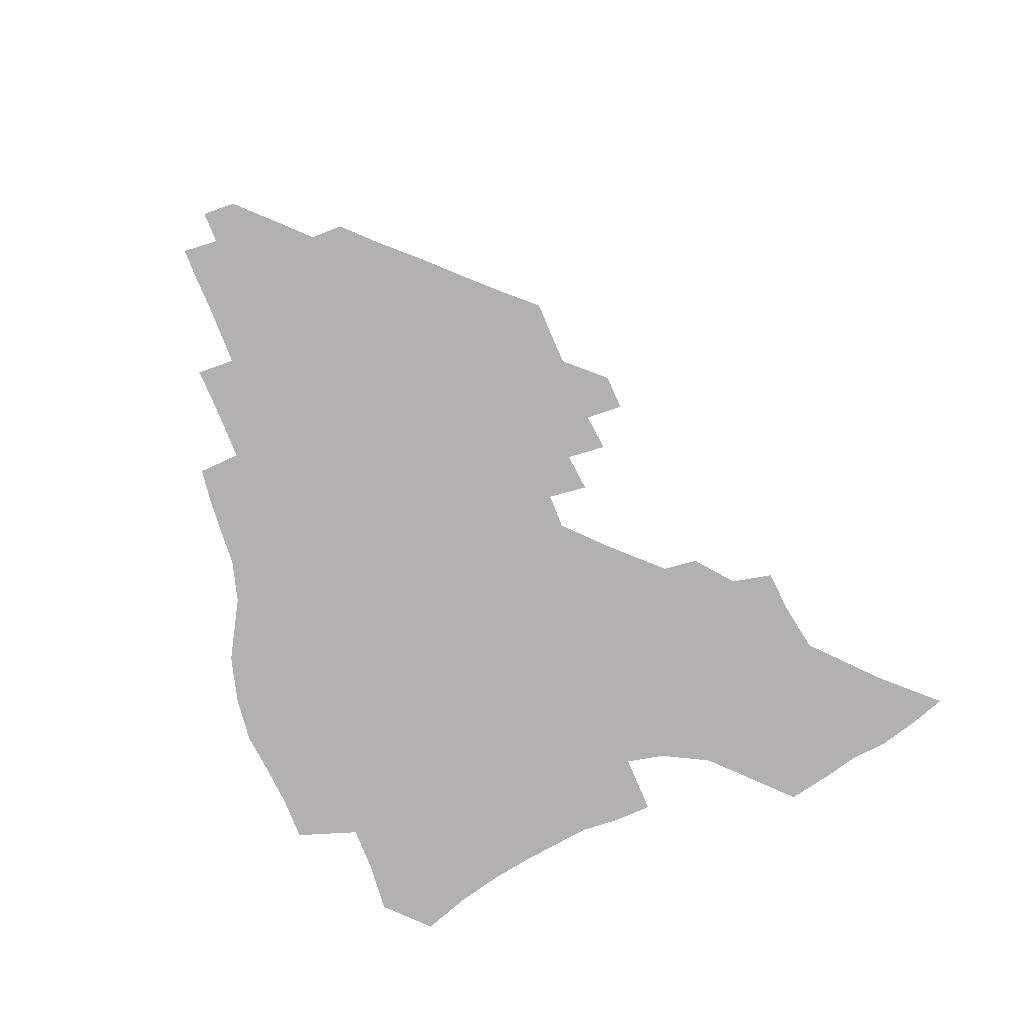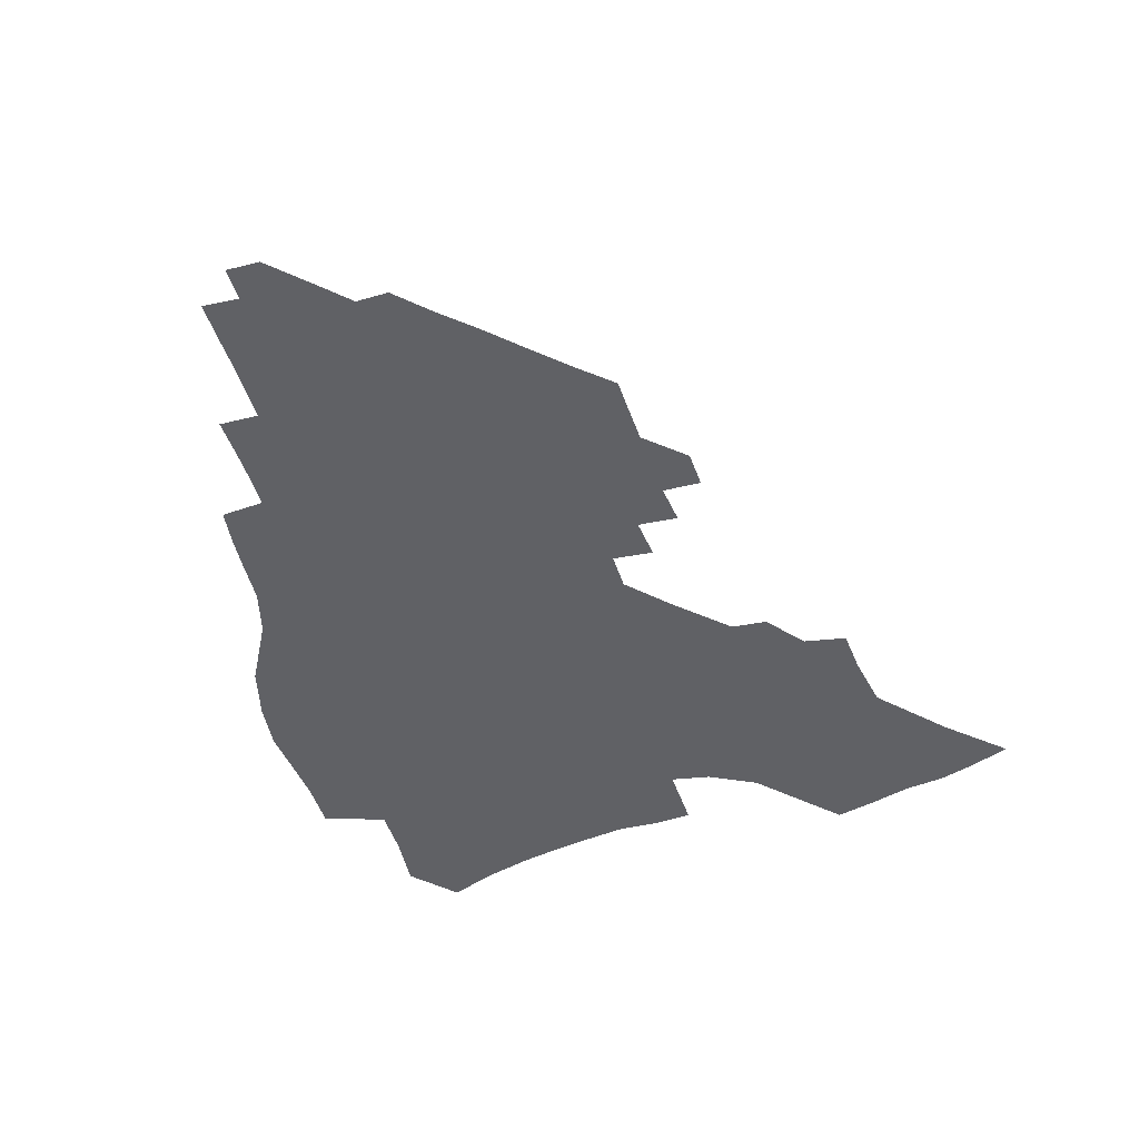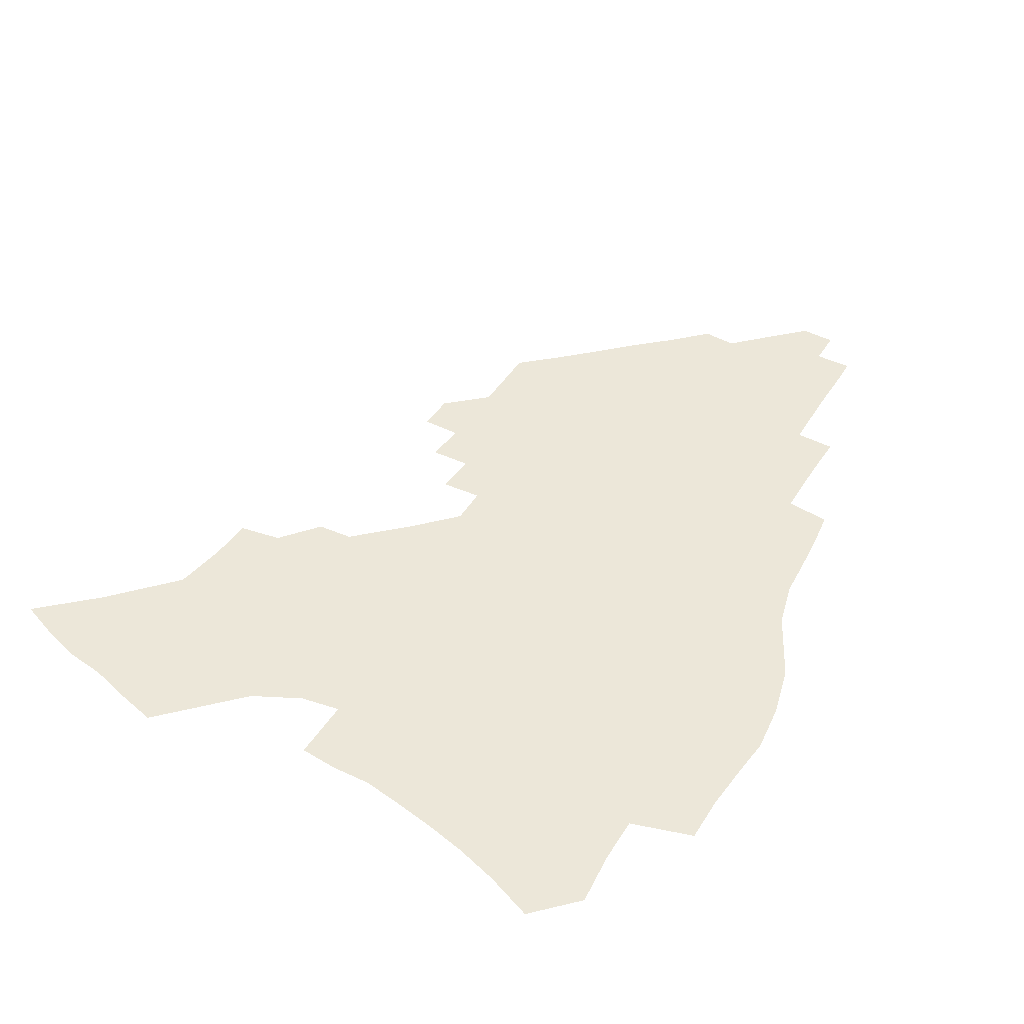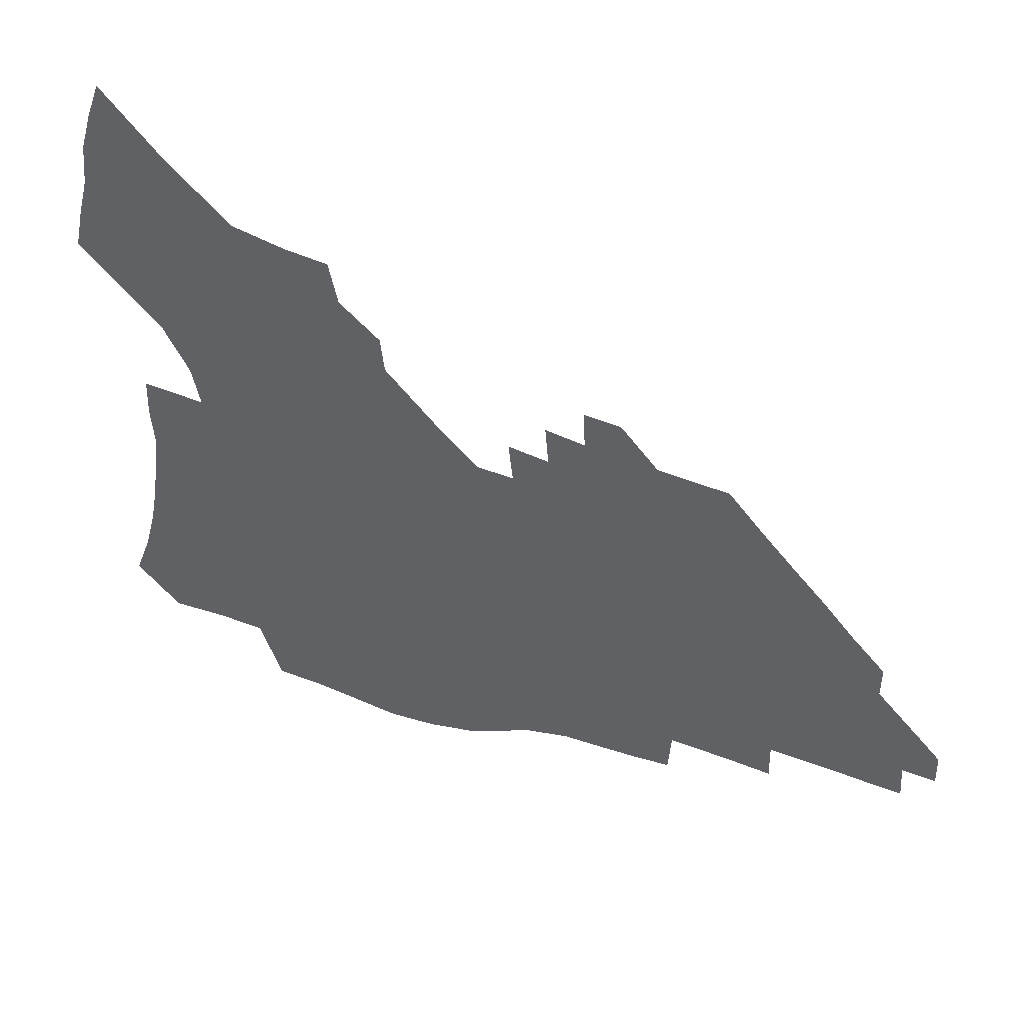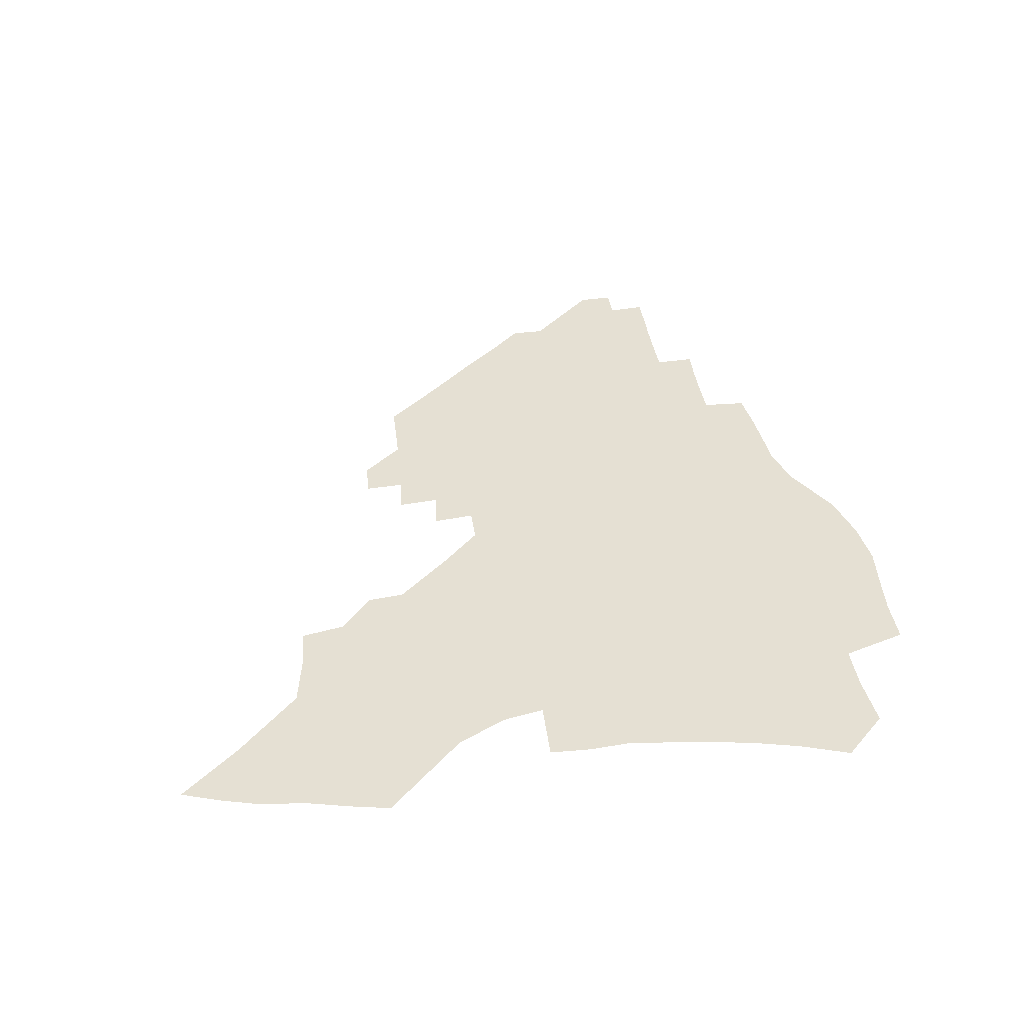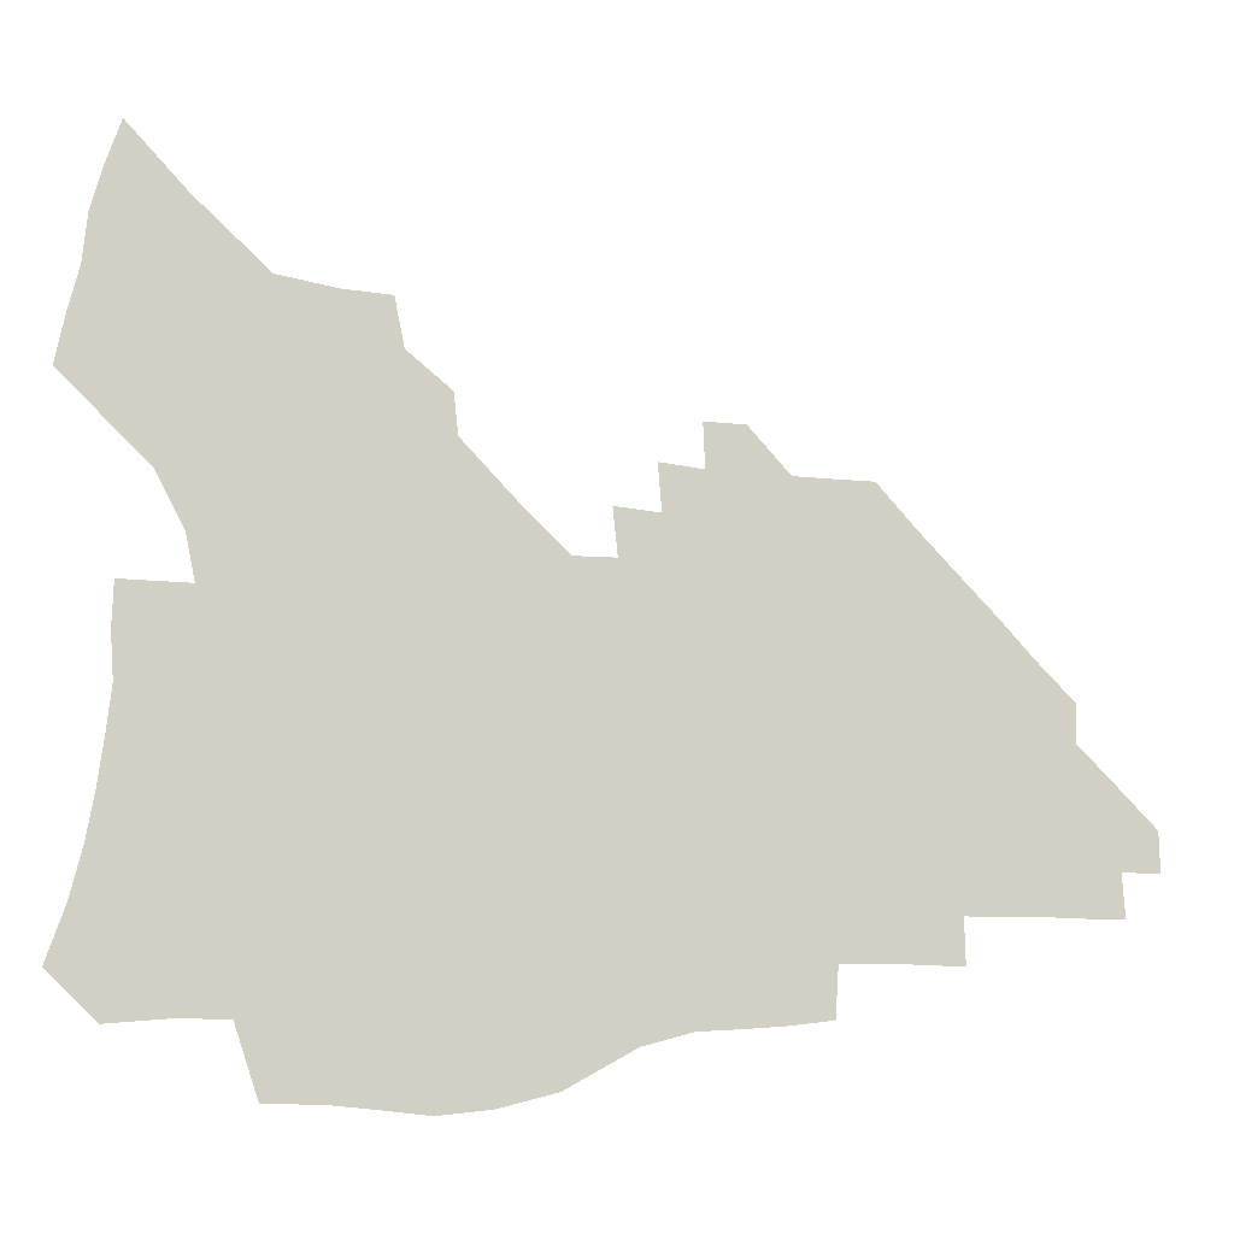
<metadata>
{"format":"obj","ext":"obj","renderer":"f3d","projection":"perspective","resolution":1024,"background":"white","views":[{"elev":-79.2,"azim":111.2,"up":"+Z"},{"elev":-50.0,"azim":107.2,"up":"+Z"},{"elev":50.1,"azim":-59.3,"up":"+Z"},{"elev":48.0,"azim":22.7,"up":"+Y"},{"elev":38.0,"azim":-98.8,"up":"+Z"},{"elev":-7.8,"azim":-9.0,"up":"+Y"}]}
</metadata>
<code>
v 285.3 205.4 0
v 290.3 219.7 0
v 293.7 232.8 0
v 296 245.2 0
v 297.8 257.3 0
v 299.2 269.2 0
v 298.5 281 0
v 299 292.6 0
v 298 192.8 0
v 303.7 207.7 0
v 307.3 221 0
v 310.6 233.8 0
v 312.3 245.7 0
v 313.7 257.5 0
v 316.3 269.3 0
v 317.2 280.7 0
v 317 292 0
v 314.6 303.9 0
v 307.2 318.4 0
v 284 341.3 0
v 286.6 353.5 0
v 289.7 365.4 0
v 291.1 377.8 0
v 294.5 389.3 0
v 298.4 400.3 0
v 313.8 194 0
v 318.4 208.4 0
v 322.6 222 0
v 325 234.2 0
v 326.3 245.8 0
v 328.1 257.5 0
v 331.2 269.4 0
v 331.9 280.5 0
v 331.3 291.8 0
v 331 303.1 0
v 330.9 314.2 0
v 326.4 327.6 0
v 318.4 343.5 0
v 311.5 359.3 0
v 313.1 371.1 0
v 314.2 383.1 0
v 327.4 193.8 0
v 332.1 208.6 0
v 335.1 221.5 0
v 337.3 233.7 0
v 339.2 245.6 0
v 341.1 257.3 0
v 344 269.2 0
v 345 280.3 0
v 344.7 291.4 0
v 345 302.3 0
v 344.4 313.5 0
v 341.7 326 0
v 339.8 338.2 0
v 336.7 351.3 0
v 333.6 364.8 0
v 333.5 175.1 0
v 341.5 194.7 0
v 345.3 208.5 0
v 347.7 221.2 0
v 349.2 233.1 0
v 351.5 245.3 0
v 353.4 256.9 0
v 356.8 269.1 0
v 357.9 280.1 0
v 357.8 291 0
v 357.3 302.1 0
v 356.3 313.4 0
v 354.2 325.7 0
v 354 336.6 0
v 352.4 348.3 0
v 348.8 361.9 0
v 347.2 175 0
v 354 193.6 0
v 358.4 208.6 0
v 360.4 221.2 0
v 362.6 233.6 0
v 364 245.2 0
v 366.7 257.2 0
v 369.4 269 0
v 370.7 279.8 0
v 370.5 290.6 0
v 368.8 302.2 0
v 367.5 313.9 0
v 366 326 0
v 365.1 337.1 0
v 364.1 348.1 0
v 361.6 360.8 0
v 359.9 173.7 0
v 367.6 194 0
v 371.7 209.1 0
v 374.2 222.2 0
v 375.7 234.2 0
v 378 246.2 0
v 379.6 257.6 0
v 381.5 268.9 0
v 382.4 279.5 0
v 382.6 289.9 0
v 381.5 301 0
v 379.5 313.5 0
v 376.8 327.8 0
v 375.7 338.5 0
v 372.5 172.3 0
v 381.5 195.5 0
v 385.6 210.6 0
v 388 223.6 0
v 389 235.2 0
v 391.5 247.3 0
v 392.6 258.3 0
v 393.4 269 0
v 393.7 279.3 0
v 393.7 289.6 0
v 392.8 300.5 0
v 391.6 312 0
v 386.4 173.7 0
v 395.3 197.3 0
v 399.7 213 0
v 401 224.9 0
v 402.3 236.6 0
v 403.2 247.7 0
v 403.6 258.3 0
v 404 268.8 0
v 404.4 279.2 0
v 404.1 289.8 0
v 403.6 300.4 0
v 401.2 177.5 0
v 409.7 200.7 0
v 412.3 214.5 0
v 413.1 226 0
v 413.9 237.1 0
v 414 247.7 0
v 414.5 258.4 0
v 414.6 268.7 0
v 415.3 279.1 0
v 414.7 289.7 0
v 414.3 300.3 0
v 413 312.4 0
v 419.4 187.5 0
v 422.8 203.6 0
v 423.6 215.3 0
v 424.3 226.5 0
v 425 237.6 0
v 424.9 247.9 0
v 425.3 258.5 0
v 425.4 268.9 0
v 425.3 279.3 0
v 425.2 289.7 0
v 424.8 300.5 0
v 424.7 311.1 0
v 423.7 323.2 0
v 432.3 191 0
v 434.2 204.9 0
v 434.7 216 0
v 435.1 227 0
v 435.4 237.7 0
v 435.6 248.2 0
v 435.8 258.6 0
v 435.8 268.9 0
v 435.8 279.2 0
v 435.9 289.4 0
v 435.6 299.9 0
v 435.2 310.9 0
v 435.1 321.8 0
v 434.6 333.2 0
v 443.4 191.5 0
v 444.9 205.4 0
v 445.3 216.5 0
v 445.9 227.6 0
v 445.9 237.9 0
v 445.9 248.2 0
v 446 258.5 0
v 446.1 268.8 0
v 446 279.1 0
v 446.1 289.3 0
v 445.9 299.8 0
v 445.8 310.3 0
v 445.6 321.1 0
v 445.1 332.7 0
v 454.3 192.3 0
v 455.4 205.7 0
v 455.9 217 0
v 456.1 227.7 0
v 456.2 238.1 0
v 456.2 248.3 0
v 456.2 258.5 0
v 456.5 268.7 0
v 456.4 278.8 0
v 456.3 289.2 0
v 456.2 299.5 0
v 456.1 309.8 0
v 455.9 320.7 0
v 465.1 193.5 0
v 465.9 206.5 0
v 466.1 217.4 0
v 466.2 227.7 0
v 466.3 238.2 0
v 466.4 248.4 0
v 466.3 258.6 0
v 466.4 268.6 0
v 466.5 278.7 0
v 466.3 289.4 0
v 466.3 299.4 0
v 466.2 309.6 0
v 466 320.3 0
v 476.1 206.5 0
v 476.2 217.8 0
v 476.2 227.9 0
v 476.4 238.4 0
v 476.5 248.6 0
v 476.4 258.6 0
v 476.4 268.5 0
v 476.4 278.6 0
v 476.2 289.1 0
v 476.2 299.1 0
v 476.2 309.2 0
v 476.1 320 0
v 486.2 206.3 0
v 486.1 217.7 0
v 486.1 228.2 0
v 486.1 238.6 0
v 486.2 248.7 0
v 486.2 258.5 0
v 486.3 268.4 0
v 486.2 278.4 0
v 486 288.7 0
v 486.1 298.7 0
v 486.1 308.7 0
v 496.4 205.8 0
v 496 217.5 0
v 495.9 228.1 0
v 495.8 238.6 0
v 495.8 248.6 0
v 495.8 258.5 0
v 495.8 268.3 0
v 495.8 278.2 0
v 495.8 288.2 0
v 495.8 298.4 0
v 505.9 217.5 0
v 505.6 228.3 0
v 505.4 238.7 0
v 505.4 248.5 0
v 505.4 258.4 0
v 505.2 268.2 0
v 505.3 278 0
v 505.4 288.2 0
v 515.7 217.4 0
v 515.2 228.4 0
v 515 238.6 0
v 515 248.4 0
v 514.8 258.4 0
v 514.7 268.2 0
v 514.7 277.9 0
v 525.6 217.1 0
v 525 228.1 0
v 524.6 238.4 0
v 524.4 248.4 0
v 524.2 258.3 0
v 524.2 268.1 0
v 535.4 217 0
v 534.6 228 0
v 534.3 238.1 0
v 533.8 248.5 0
v 544.2 227.8 0
v 543.9 237.9 0
f 9 10 1
f 1 10 2
f 10 11 2
f 2 11 3
f 11 12 3
f 3 12 4
f 12 13 4
f 4 13 5
f 13 14 5
f 5 14 6
f 14 15 6
f 6 15 7
f 15 16 7
f 7 16 8
f 16 17 8
f 9 26 10
f 26 27 10
f 10 27 11
f 27 28 11
f 11 28 12
f 28 29 12
f 12 29 13
f 29 30 13
f 13 30 14
f 30 31 14
f 14 31 15
f 31 32 15
f 15 32 16
f 32 33 16
f 16 33 17
f 33 34 17
f 17 34 18
f 34 35 18
f 18 35 19
f 35 36 19
f 19 36 20
f 36 37 20
f 20 37 21
f 37 38 21
f 21 38 22
f 38 39 22
f 22 39 23
f 39 40 23
f 23 40 24
f 40 41 24
f 24 41 25
f 26 42 27
f 42 43 27
f 27 43 28
f 43 44 28
f 28 44 29
f 44 45 29
f 29 45 30
f 45 46 30
f 30 46 31
f 46 47 31
f 31 47 32
f 47 48 32
f 32 48 33
f 48 49 33
f 33 49 34
f 49 50 34
f 34 50 35
f 50 51 35
f 35 51 36
f 51 52 36
f 36 52 37
f 52 53 37
f 37 53 38
f 53 54 38
f 38 54 39
f 54 55 39
f 39 55 40
f 55 56 40
f 40 56 41
f 57 58 42
f 42 58 43
f 58 59 43
f 43 59 44
f 59 60 44
f 44 60 45
f 60 61 45
f 45 61 46
f 61 62 46
f 46 62 47
f 62 63 47
f 47 63 48
f 63 64 48
f 48 64 49
f 64 65 49
f 49 65 50
f 65 66 50
f 50 66 51
f 66 67 51
f 51 67 52
f 67 68 52
f 52 68 53
f 68 69 53
f 53 69 54
f 69 70 54
f 54 70 55
f 70 71 55
f 55 71 56
f 71 72 56
f 57 73 58
f 73 74 58
f 58 74 59
f 74 75 59
f 59 75 60
f 75 76 60
f 60 76 61
f 76 77 61
f 61 77 62
f 77 78 62
f 62 78 63
f 78 79 63
f 63 79 64
f 79 80 64
f 64 80 65
f 80 81 65
f 65 81 66
f 81 82 66
f 66 82 67
f 82 83 67
f 67 83 68
f 83 84 68
f 68 84 69
f 84 85 69
f 69 85 70
f 85 86 70
f 70 86 71
f 86 87 71
f 71 87 72
f 87 88 72
f 73 89 74
f 89 90 74
f 74 90 75
f 90 91 75
f 75 91 76
f 91 92 76
f 76 92 77
f 92 93 77
f 77 93 78
f 93 94 78
f 78 94 79
f 94 95 79
f 79 95 80
f 95 96 80
f 80 96 81
f 96 97 81
f 81 97 82
f 97 98 82
f 82 98 83
f 98 99 83
f 83 99 84
f 99 100 84
f 84 100 85
f 100 101 85
f 85 101 86
f 101 102 86
f 86 102 87
f 89 103 90
f 103 104 90
f 90 104 91
f 104 105 91
f 91 105 92
f 105 106 92
f 92 106 93
f 106 107 93
f 93 107 94
f 107 108 94
f 94 108 95
f 108 109 95
f 95 109 96
f 109 110 96
f 96 110 97
f 110 111 97
f 97 111 98
f 111 112 98
f 98 112 99
f 112 113 99
f 99 113 100
f 113 114 100
f 100 114 101
f 103 115 104
f 115 116 104
f 104 116 105
f 116 117 105
f 105 117 106
f 117 118 106
f 106 118 107
f 118 119 107
f 107 119 108
f 119 120 108
f 108 120 109
f 120 121 109
f 109 121 110
f 121 122 110
f 110 122 111
f 122 123 111
f 111 123 112
f 123 124 112
f 112 124 113
f 124 125 113
f 113 125 114
f 115 126 116
f 126 127 116
f 116 127 117
f 127 128 117
f 117 128 118
f 128 129 118
f 118 129 119
f 129 130 119
f 119 130 120
f 130 131 120
f 120 131 121
f 131 132 121
f 121 132 122
f 132 133 122
f 122 133 123
f 133 134 123
f 123 134 124
f 134 135 124
f 124 135 125
f 135 136 125
f 126 138 127
f 138 139 127
f 127 139 128
f 139 140 128
f 128 140 129
f 140 141 129
f 129 141 130
f 141 142 130
f 130 142 131
f 142 143 131
f 131 143 132
f 143 144 132
f 132 144 133
f 144 145 133
f 133 145 134
f 145 146 134
f 134 146 135
f 146 147 135
f 135 147 136
f 147 148 136
f 136 148 137
f 148 149 137
f 138 151 139
f 151 152 139
f 139 152 140
f 152 153 140
f 140 153 141
f 153 154 141
f 141 154 142
f 154 155 142
f 142 155 143
f 155 156 143
f 143 156 144
f 156 157 144
f 144 157 145
f 157 158 145
f 145 158 146
f 158 159 146
f 146 159 147
f 159 160 147
f 147 160 148
f 160 161 148
f 148 161 149
f 161 162 149
f 149 162 150
f 162 163 150
f 151 165 152
f 165 166 152
f 152 166 153
f 166 167 153
f 153 167 154
f 167 168 154
f 154 168 155
f 168 169 155
f 155 169 156
f 169 170 156
f 156 170 157
f 170 171 157
f 157 171 158
f 171 172 158
f 158 172 159
f 172 173 159
f 159 173 160
f 173 174 160
f 160 174 161
f 174 175 161
f 161 175 162
f 175 176 162
f 162 176 163
f 176 177 163
f 163 177 164
f 177 178 164
f 165 179 166
f 179 180 166
f 166 180 167
f 180 181 167
f 167 181 168
f 181 182 168
f 168 182 169
f 182 183 169
f 169 183 170
f 183 184 170
f 170 184 171
f 184 185 171
f 171 185 172
f 185 186 172
f 172 186 173
f 186 187 173
f 173 187 174
f 187 188 174
f 174 188 175
f 188 189 175
f 175 189 176
f 189 190 176
f 176 190 177
f 190 191 177
f 177 191 178
f 179 192 180
f 192 193 180
f 180 193 181
f 193 194 181
f 181 194 182
f 194 195 182
f 182 195 183
f 195 196 183
f 183 196 184
f 196 197 184
f 184 197 185
f 197 198 185
f 185 198 186
f 198 199 186
f 186 199 187
f 199 200 187
f 187 200 188
f 200 201 188
f 188 201 189
f 201 202 189
f 189 202 190
f 202 203 190
f 190 203 191
f 203 204 191
f 193 205 194
f 205 206 194
f 194 206 195
f 206 207 195
f 195 207 196
f 207 208 196
f 196 208 197
f 208 209 197
f 197 209 198
f 209 210 198
f 198 210 199
f 210 211 199
f 199 211 200
f 211 212 200
f 200 212 201
f 212 213 201
f 201 213 202
f 213 214 202
f 202 214 203
f 214 215 203
f 203 215 204
f 215 216 204
f 205 217 206
f 217 218 206
f 206 218 207
f 218 219 207
f 207 219 208
f 219 220 208
f 208 220 209
f 220 221 209
f 209 221 210
f 221 222 210
f 210 222 211
f 222 223 211
f 211 223 212
f 223 224 212
f 212 224 213
f 224 225 213
f 213 225 214
f 225 226 214
f 214 226 215
f 226 227 215
f 215 227 216
f 217 228 218
f 228 229 218
f 218 229 219
f 229 230 219
f 219 230 220
f 230 231 220
f 220 231 221
f 231 232 221
f 221 232 222
f 232 233 222
f 222 233 223
f 233 234 223
f 223 234 224
f 234 235 224
f 224 235 225
f 235 236 225
f 225 236 226
f 236 237 226
f 226 237 227
f 229 238 230
f 238 239 230
f 230 239 231
f 239 240 231
f 231 240 232
f 240 241 232
f 232 241 233
f 241 242 233
f 233 242 234
f 242 243 234
f 234 243 235
f 243 244 235
f 235 244 236
f 244 245 236
f 236 245 237
f 238 246 239
f 246 247 239
f 239 247 240
f 247 248 240
f 240 248 241
f 248 249 241
f 241 249 242
f 249 250 242
f 242 250 243
f 250 251 243
f 243 251 244
f 251 252 244
f 244 252 245
f 246 253 247
f 253 254 247
f 247 254 248
f 254 255 248
f 248 255 249
f 255 256 249
f 249 256 250
f 256 257 250
f 250 257 251
f 257 258 251
f 251 258 252
f 253 259 254
f 259 260 254
f 254 260 255
f 260 261 255
f 255 261 256
f 261 262 256
f 256 262 257
f 260 263 261
f 263 264 261
f 261 264 262

</code>
